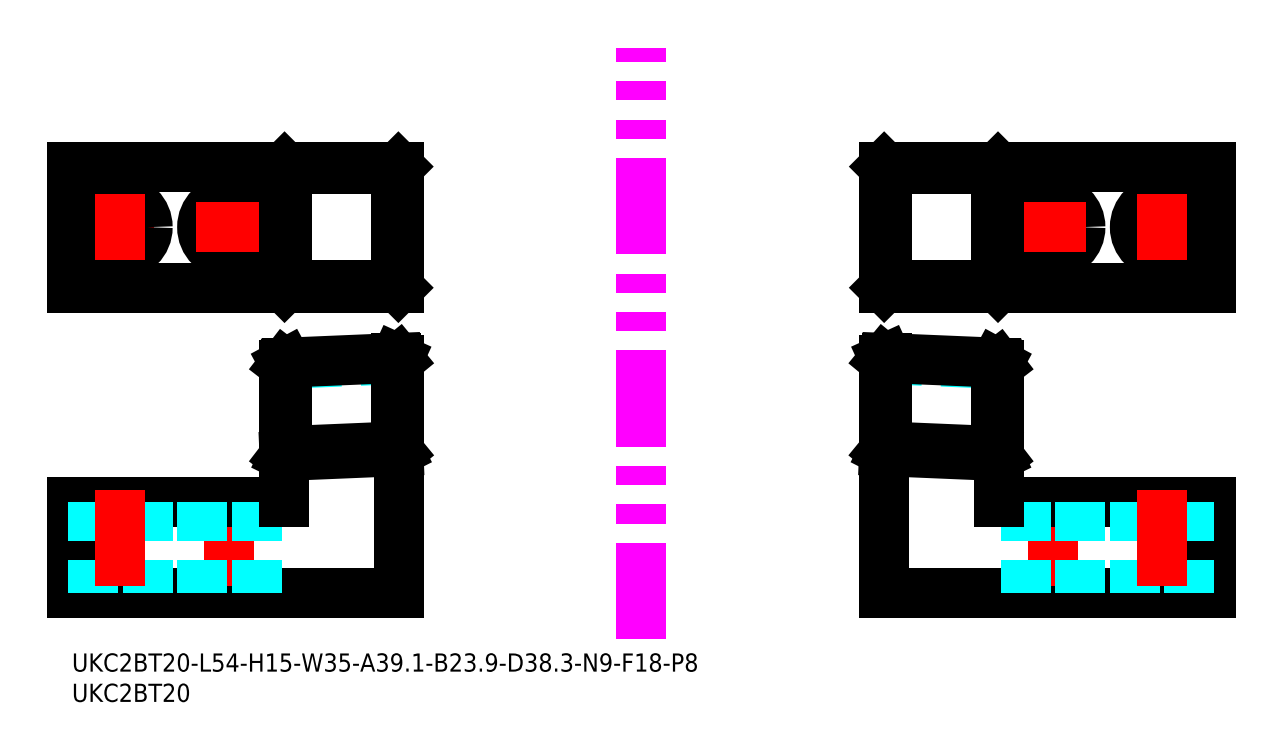
<metadata>
{"format":"dxf","ext":"dxf","renderer":"ezdxf+matplotlib","layout":"modelspace","background":"white","min_lineweight":24,"dpi":150}
</metadata>
<code>
0
SECTION
2
ENTITIES
0
INSERT
8
MSM_CONTINUOUS
2
*U32
10
0
20
0
30
0
0
INSERT
8
MSM_CONTINUOUS
2
*U33
10
0
20
0
30
0
0
LINE
8
MSM_CONTINUOUS
10
188
20
10
30
0
11
134
21
10
31
0
0
LINE
8
MSM_IMAGINARY
10
94
20
2.407
30
0
11
94
21
100
31
0
0
LINE
8
MSM_CENTER
10
185.5
20
70.38
30
0
11
174.5
21
70.38
31
0
0
LINE
8
MSM_CENTER
10
162
20
75.88
30
0
11
162
21
64.88
31
0
0
LINE
8
MSM_CONTINUOUS
10
134
20
80.38
30
0
11
134
21
60.38
31
0
0
CIRCLE
8
MSM_CONTINUOUS
10
180
20
70.38
30
0
40
4.5
0
CIRCLE
8
MSM_CONTINUOUS
10
162
20
70.38
30
0
40
4.5
0
LINE
8
MSM_CENTER
10
162
20
27
30
0
11
162
21
8
31
0
0
LINE
8
MSM_CENTER
10
156.5
20
70.38
30
0
11
167.5
21
70.38
31
0
0
LINE
8
MSM_CONTINUOUS
10
188
20
10
30
0
11
188
21
25
31
0
0
LINE
8
MSM_CONTINUOUS
10
188
20
25
30
0
11
153
21
25
31
0
0
LINE
8
MSM_CONTINUOUS
10
188
20
60.38
30
0
11
134
21
60.38
31
0
0
LINE
8
MSM_CONTINUOUS
10
188
20
80.38
30
0
11
134
21
80.38
31
0
0
LINE
8
MSM_CONTINUOUS
10
188
20
80.38
30
0
11
188
21
60.38
31
0
0
LINE
8
MSM_CONTINUOUS
10
153
20
80.38
30
0
11
153
21
60.38
31
0
0
LINE
8
MSM_DASHED
10
175.5
20
25
30
0
11
175.5
21
10
31
0
0
LINE
8
MSM_DASHED
10
184.5
20
25
30
0
11
184.5
21
10
31
0
0
LINE
8
MSM_DASHED
10
166.5
20
25
30
0
11
166.5
21
10
31
0
0
LINE
8
MSM_DASHED
10
157.5
20
25
30
0
11
157.5
21
10
31
0
0
LINE
8
MSM_CENTER
10
180
20
27
30
0
11
180
21
8
31
0
0
LINE
8
MSM_CENTER
10
180
20
75.88
30
0
11
180
21
64.88
31
0
0
LINE
8
MSM_DASHED
10
134.1
20
48.6
30
0
11
152.9
21
47.8
31
0
0
LINE
8
MSM_CONTINUOUS
10
134.5
20
48.78
30
0
11
152.5
21
48.02
31
0
0
LINE
8
MSM_CONTINUOUS
10
153
20
25
30
0
11
153
21
47.67
31
0
0
LINE
8
MSM_CONTINUOUS
10
153
20
47.67
30
0
11
152.9
21
47.8
31
0
0
LINE
8
MSM_CONTINUOUS
10
152.9
20
47.8
30
0
11
152.5
21
48.02
31
0
0
LINE
8
MSM_CONTINUOUS
10
152.5
20
33.42
30
0
11
152.5
21
48.02
31
0
0
LINE
8
MSM_CONTINUOUS
10
152.9
20
32.6
30
0
11
152.5
21
33.42
31
0
0
LINE
8
MSM_CONTINUOUS
10
152.5
20
33.42
30
0
11
134.5
21
34.18
31
0
0
LINE
8
MSM_CONTINUOUS
10
134
20
48.47
30
0
11
134
21
10
31
0
0
LINE
8
MSM_CONTINUOUS
10
153
20
32.47
30
0
11
152.9
21
32.6
31
0
0
LINE
8
MSM_CONTINUOUS
10
152.9
20
32.6
30
0
11
134.1
21
33.4
31
0
0
LINE
8
MSM_CONTINUOUS
10
134.5
20
34.18
30
0
11
134.5
21
48.78
31
0
0
LINE
8
MSM_CONTINUOUS
10
134.5
20
48.78
30
0
11
134.1
21
48.6
31
0
0
LINE
8
MSM_CONTINUOUS
10
134.1
20
48.6
30
0
11
134
21
48.47
31
0
0
LINE
8
MSM_CONTINUOUS
10
134.1
20
33.4
30
0
11
134
21
33.27
31
0
0
LINE
8
MSM_CONTINUOUS
10
134.1
20
33.4
30
0
11
134.5
21
34.18
31
0
0
LINE
8
MSM_CONTINUOUS
10
152.9
20
60.38
30
0
11
152.5
21
60.78
31
0
0
LINE
8
MSM_CONTINUOUS
10
152.5
20
60.78
30
0
11
152.5
21
79.98
31
0
0
LINE
8
MSM_CONTINUOUS
10
152.5
20
60.78
30
0
11
134.5
21
60.78
31
0
0
LINE
8
MSM_CONTINUOUS
10
134.5
20
60.78
30
0
11
134.5
21
79.98
31
0
0
LINE
8
MSM_CONTINUOUS
10
134.1
20
60.38
30
0
11
134.5
21
60.78
31
0
0
LINE
8
MSM_CONTINUOUS
10
134.5
20
79.98
30
0
11
152.5
21
79.98
31
0
0
LINE
8
MSM_CONTINUOUS
10
152.9
20
80.38
30
0
11
152.5
21
79.98
31
0
0
LINE
8
MSM_CONTINUOUS
10
134.5
20
79.98
30
0
11
134.1
21
80.38
31
0
0
LINE
8
MSM_CONTINUOUS
10
2.84e-14
20
10
30
0
11
54
21
10
31
0
0
LINE
8
MSM_CENTER
10
2.5
20
70.38
30
0
11
13.5
21
70.38
31
0
0
LINE
8
MSM_CENTER
10
26
20
75.88
30
0
11
26
21
64.88
31
0
0
LINE
8
MSM_CONTINUOUS
10
54
20
80.38
30
0
11
54
21
60.38
31
0
0
CIRCLE
8
MSM_CONTINUOUS
10
8
20
70.38
30
0
40
4.5
0
CIRCLE
8
MSM_CONTINUOUS
10
26
20
70.38
30
0
40
4.5
0
LINE
8
MSM_CENTER
10
26
20
27
30
0
11
26
21
8
31
0
0
LINE
8
MSM_CENTER
10
31.5
20
70.38
30
0
11
20.5
21
70.38
31
0
0
LINE
8
MSM_CONTINUOUS
10
2.84e-14
20
10
30
0
11
2.84e-14
21
25
31
0
0
LINE
8
MSM_CONTINUOUS
10
2.84e-14
20
25
30
0
11
35
21
25
31
0
0
LINE
8
MSM_CONTINUOUS
10
0
20
60.38
30
0
11
54
21
60.38
31
0
0
LINE
8
MSM_CONTINUOUS
10
0
20
80.38
30
0
11
54
21
80.38
31
0
0
LINE
8
MSM_CONTINUOUS
10
0
20
80.38
30
0
11
0
21
60.38
31
0
0
LINE
8
MSM_CONTINUOUS
10
35
20
80.38
30
0
11
35
21
60.38
31
0
0
LINE
8
MSM_DASHED
10
12.5
20
25
30
0
11
12.5
21
10
31
0
0
LINE
8
MSM_DASHED
10
3.5
20
25
30
0
11
3.5
21
10
31
0
0
LINE
8
MSM_DASHED
10
21.5
20
25
30
0
11
21.5
21
10
31
0
0
LINE
8
MSM_DASHED
10
30.5
20
25
30
0
11
30.5
21
10
31
0
0
LINE
8
MSM_CENTER
10
8
20
27
30
0
11
8
21
8
31
0
0
LINE
8
MSM_CENTER
10
8
20
75.88
30
0
11
8
21
64.88
31
0
0
LINE
8
MSM_DASHED
10
53.9
20
48.6
30
0
11
35.1
21
47.8
31
0
0
LINE
8
MSM_CONTINUOUS
10
53.5
20
48.78
30
0
11
35.5
21
48.02
31
0
0
LINE
8
MSM_CONTINUOUS
10
35
20
25
30
0
11
35
21
47.67
31
0
0
LINE
8
MSM_CONTINUOUS
10
35
20
47.67
30
0
11
35.1
21
47.8
31
0
0
LINE
8
MSM_CONTINUOUS
10
35.1
20
47.8
30
0
11
35.5
21
48.02
31
0
0
LINE
8
MSM_CONTINUOUS
10
35.5
20
33.42
30
0
11
35.5
21
48.02
31
0
0
LINE
8
MSM_CONTINUOUS
10
35.1
20
32.6
30
0
11
35.5
21
33.42
31
0
0
LINE
8
MSM_CONTINUOUS
10
35.5
20
33.42
30
0
11
53.5
21
34.18
31
0
0
LINE
8
MSM_CONTINUOUS
10
54
20
48.47
30
0
11
54
21
10
31
0
0
LINE
8
MSM_CONTINUOUS
10
35
20
32.47
30
0
11
35.1
21
32.6
31
0
0
LINE
8
MSM_CONTINUOUS
10
35.1
20
32.6
30
0
11
53.9
21
33.4
31
0
0
LINE
8
MSM_CONTINUOUS
10
53.5
20
34.18
30
0
11
53.5
21
48.78
31
0
0
LINE
8
MSM_CONTINUOUS
10
53.5
20
48.78
30
0
11
53.9
21
48.6
31
0
0
LINE
8
MSM_CONTINUOUS
10
53.9
20
48.6
30
0
11
54
21
48.47
31
0
0
LINE
8
MSM_CONTINUOUS
10
53.9
20
33.4
30
0
11
54
21
33.27
31
0
0
LINE
8
MSM_CONTINUOUS
10
53.9
20
33.4
30
0
11
53.5
21
34.18
31
0
0
LINE
8
MSM_CONTINUOUS
10
35.1
20
60.38
30
0
11
35.5
21
60.78
31
0
0
LINE
8
MSM_CONTINUOUS
10
35.5
20
60.78
30
0
11
35.5
21
79.98
31
0
0
LINE
8
MSM_CONTINUOUS
10
35.5
20
60.78
30
0
11
53.5
21
60.78
31
0
0
LINE
8
MSM_CONTINUOUS
10
53.5
20
60.78
30
0
11
53.5
21
79.98
31
0
0
LINE
8
MSM_CONTINUOUS
10
53.9
20
60.38
30
0
11
53.5
21
60.78
31
0
0
LINE
8
MSM_CONTINUOUS
10
53.5
20
79.98
30
0
11
35.5
21
79.98
31
0
0
LINE
8
MSM_CONTINUOUS
10
35.1
20
80.38
30
0
11
35.5
21
79.98
31
0
0
LINE
8
MSM_CONTINUOUS
10
53.5
20
79.98
30
0
11
53.9
21
80.38
31
0
0
ENDSEC
0
EOF

</code>
